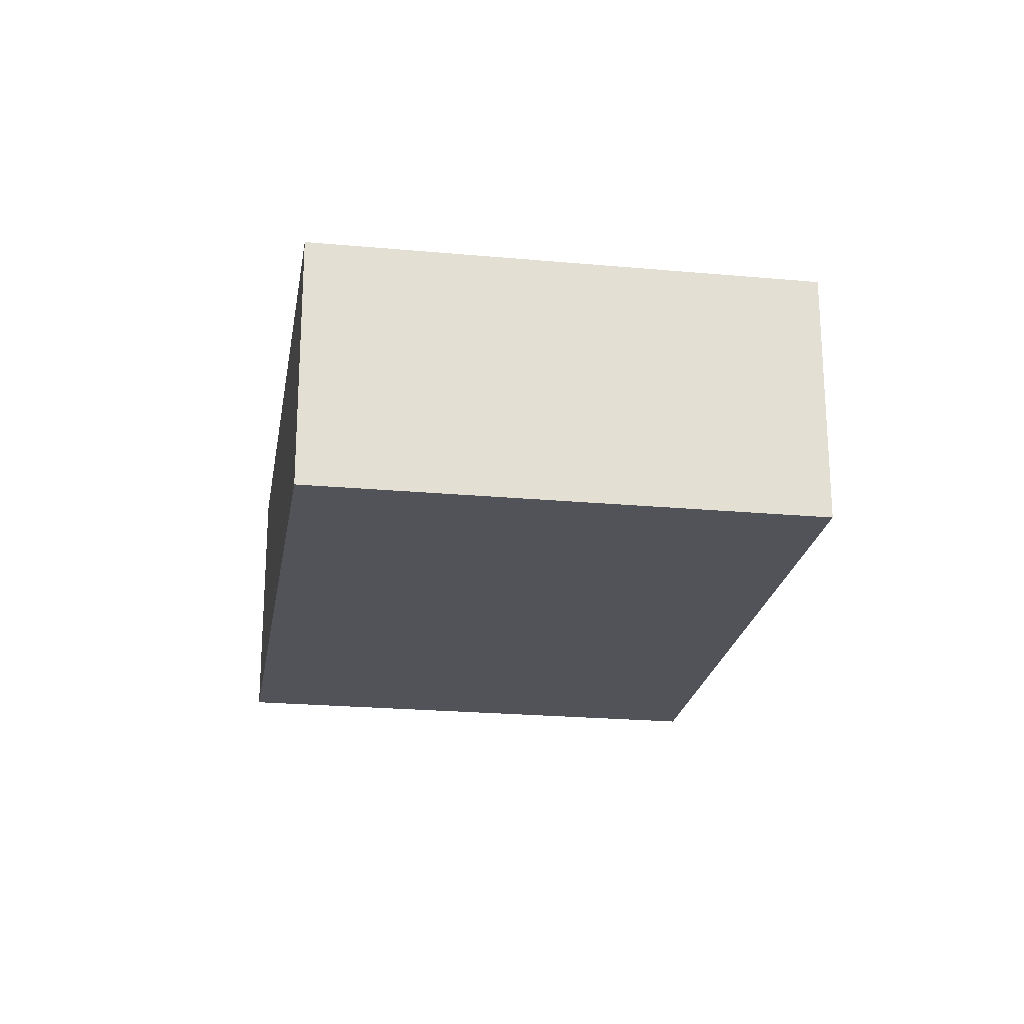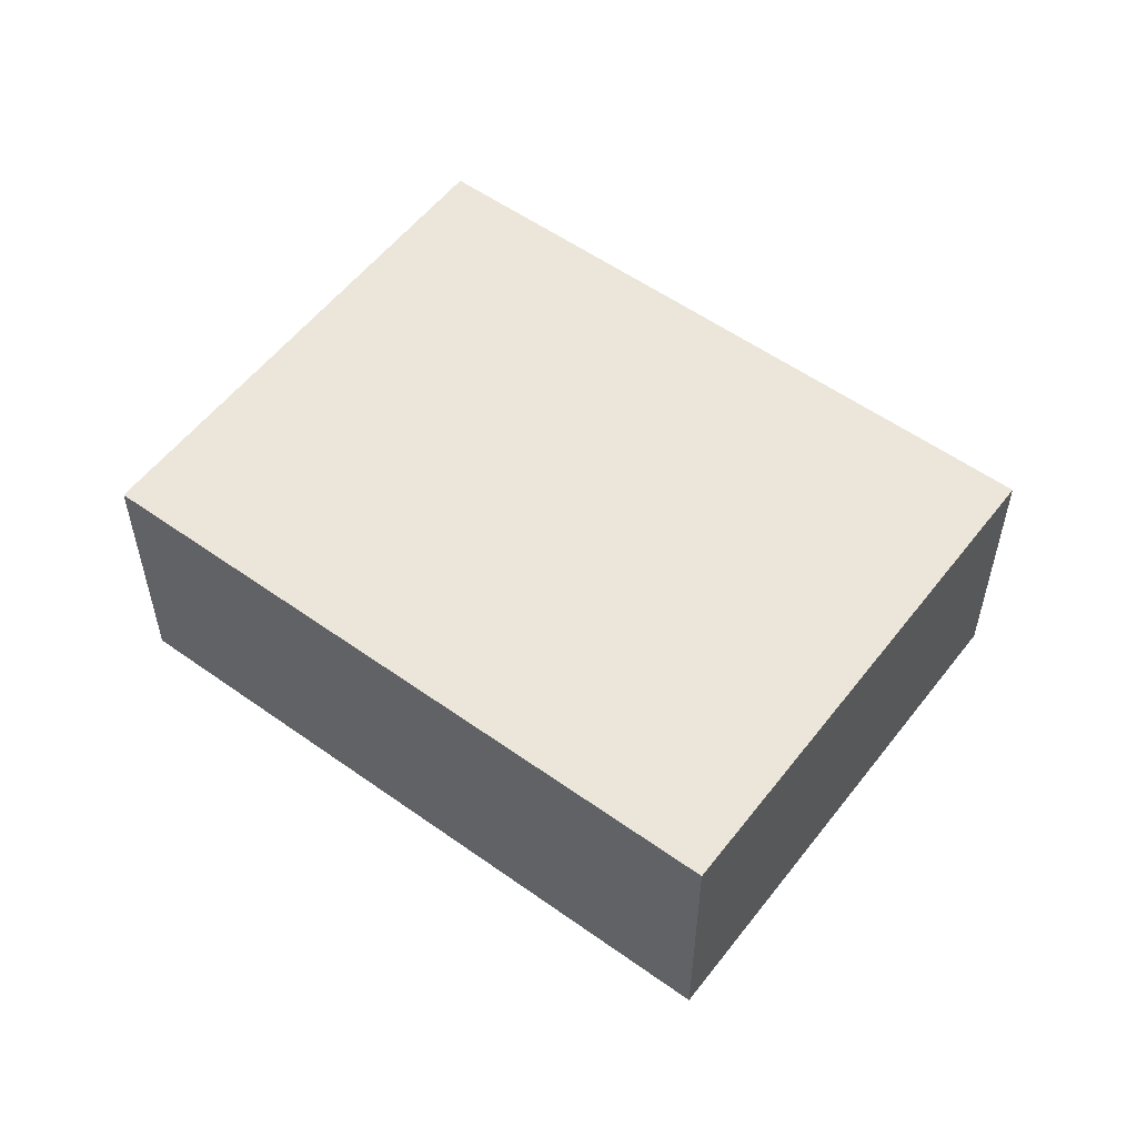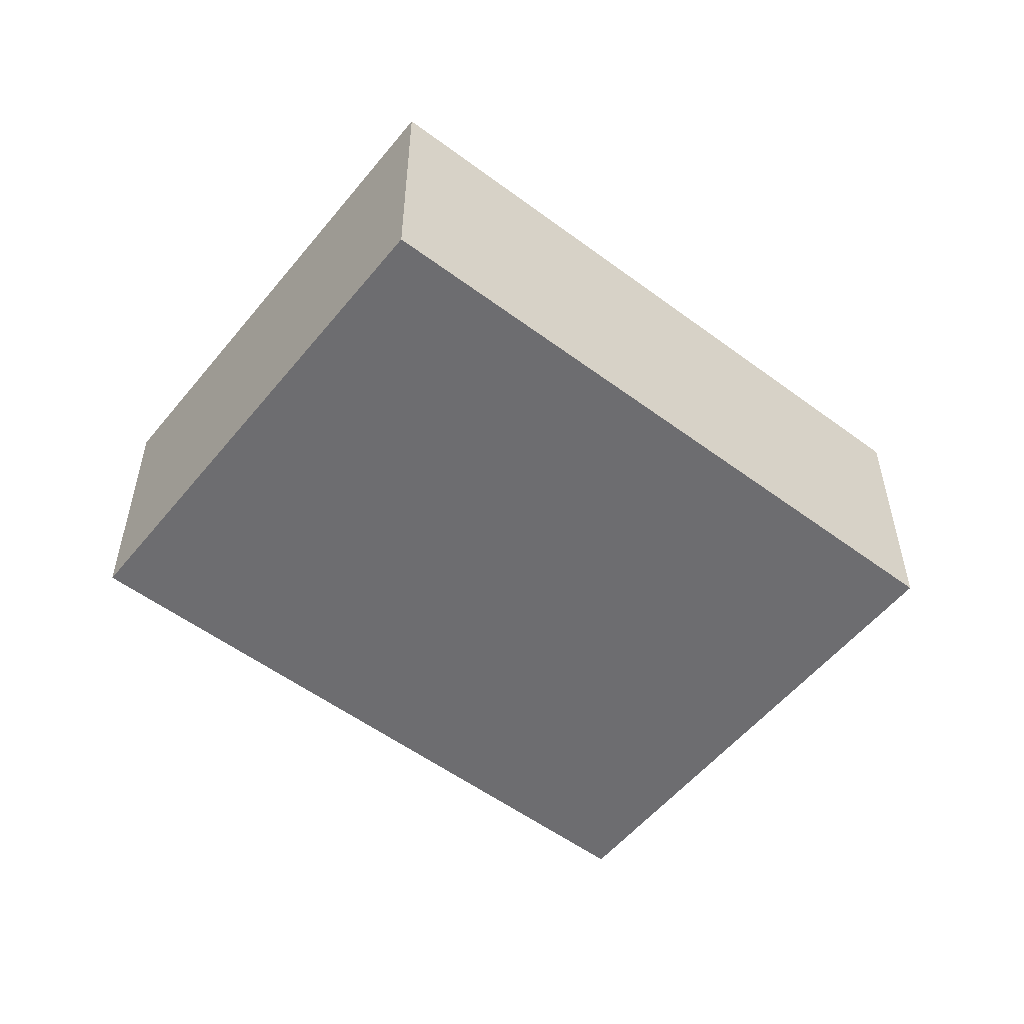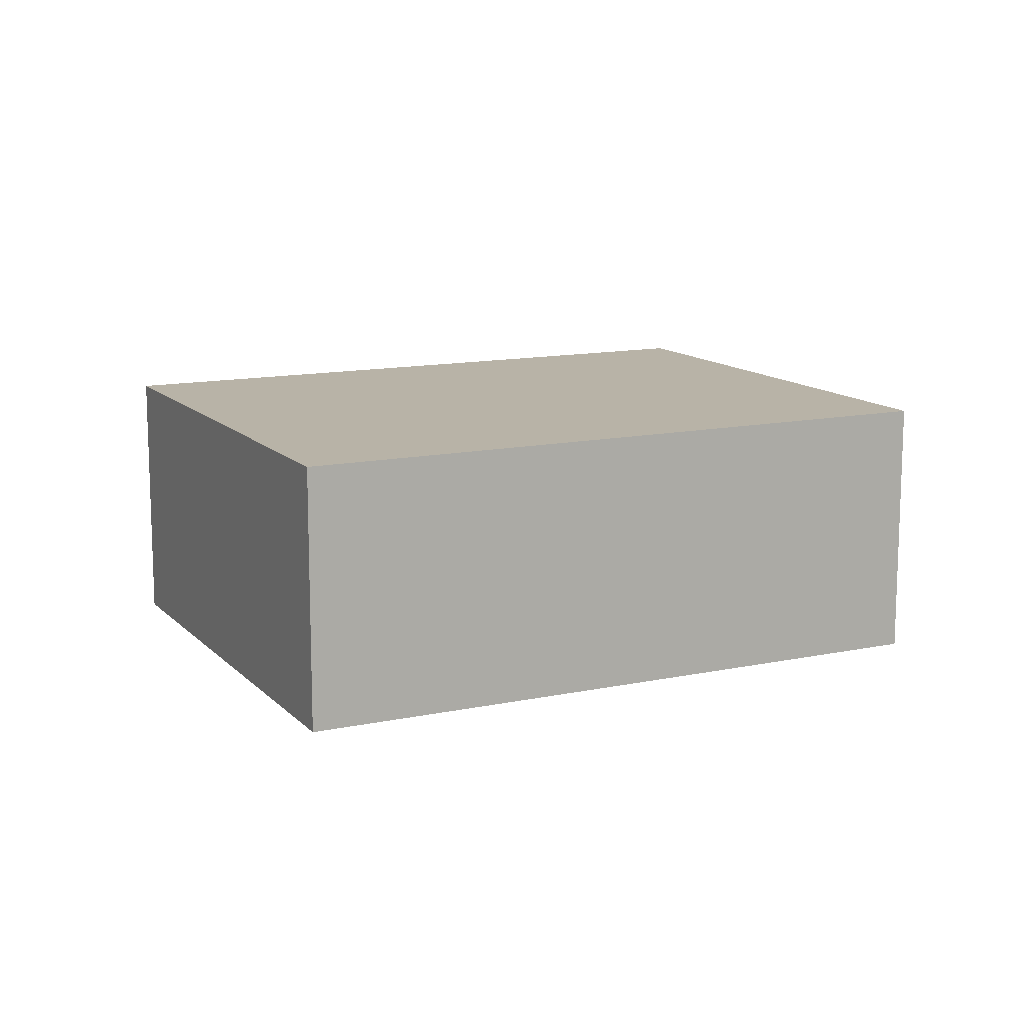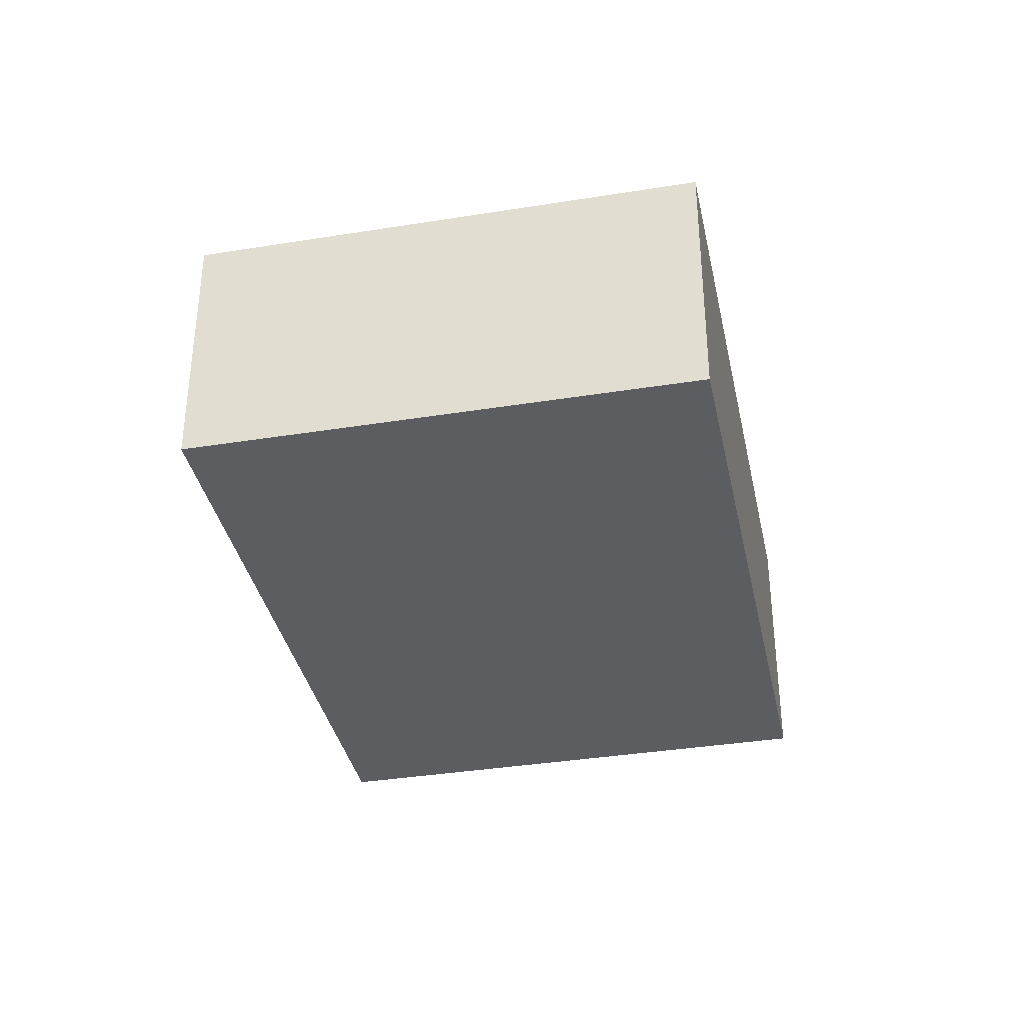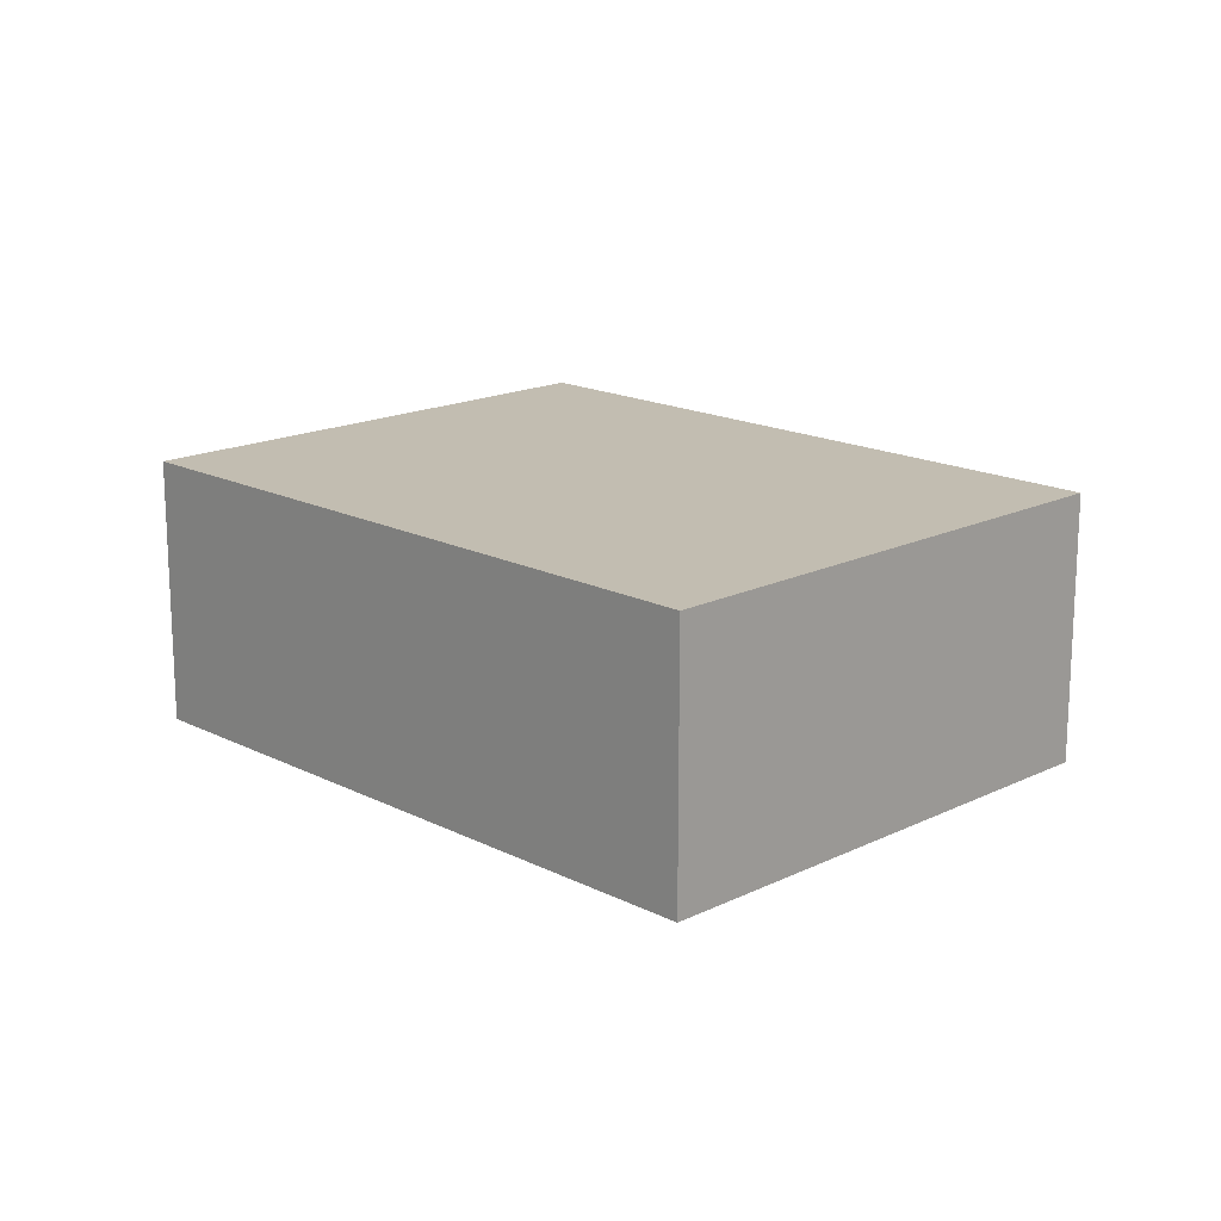
<metadata>
{"format":"obj","ext":"obj","renderer":"f3d","projection":"perspective","resolution":1024,"background":"white","views":[{"elev":-22.7,"azim":-60.5,"up":"+Y"},{"elev":55.5,"azim":75.5,"up":"+Y"},{"elev":-54.1,"azim":0.2,"up":"+Y"},{"elev":12.7,"azim":12.3,"up":"+Y"},{"elev":-36.3,"azim":-39.7,"up":"+Y"},{"elev":17.0,"azim":84.0,"up":"+Y"}]}
</metadata>
<code>
v  0 0 0
v  14.26 1.73e-17 -0.2825
v  5.388 -4.16e-16 6.793
v  8.87 4.333e-16 -7.076
v  5.388 4.319 6.793
v  9.19e-05 4.319 -0.0001368
v  8.871 4.319 -7.076
v  14.26 4.319 -0.2826
g defaultobject
f 1 2 3
f 2 1 4
f 5 1 3
f 1 5 6
f 6 4 1
f 4 6 7
f 4 8 2
f 8 4 7
f 2 5 3
f 5 2 8
f 8 6 5
f 6 8 7

</code>
